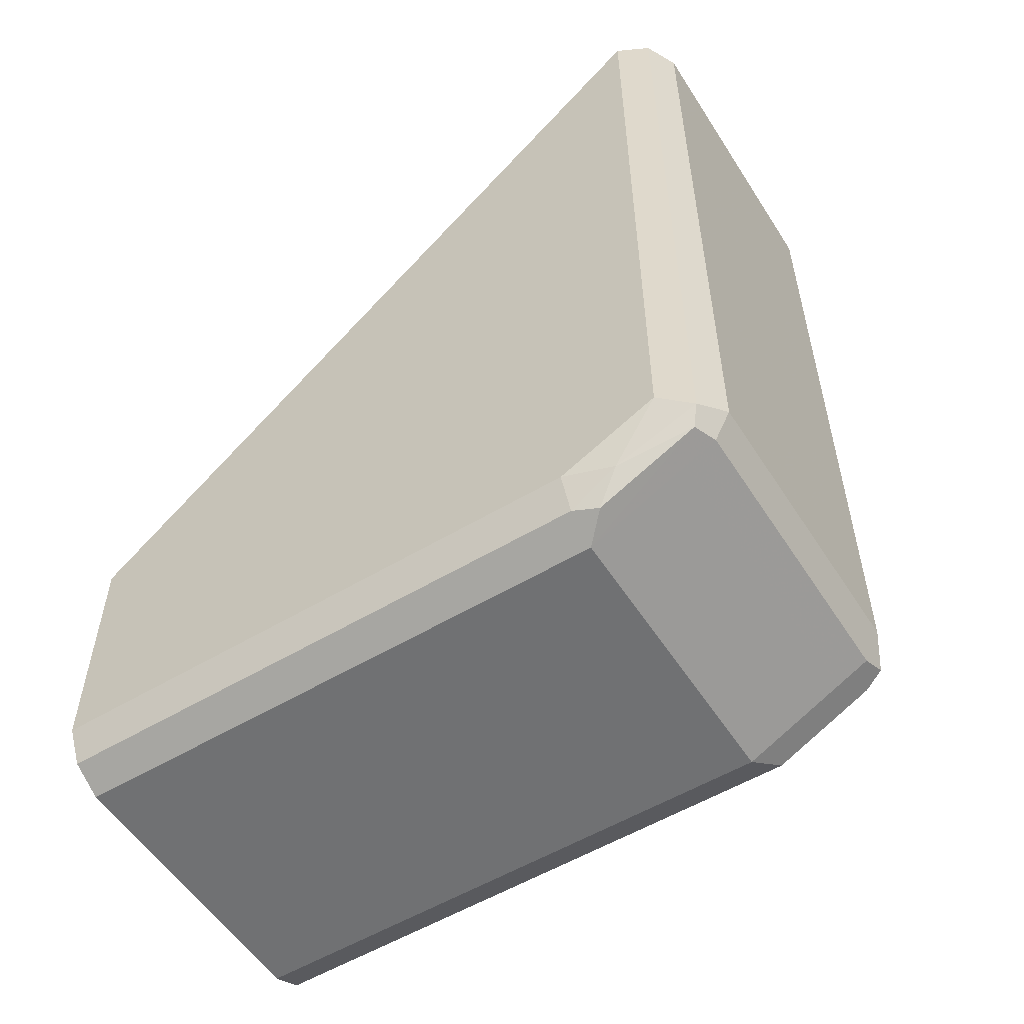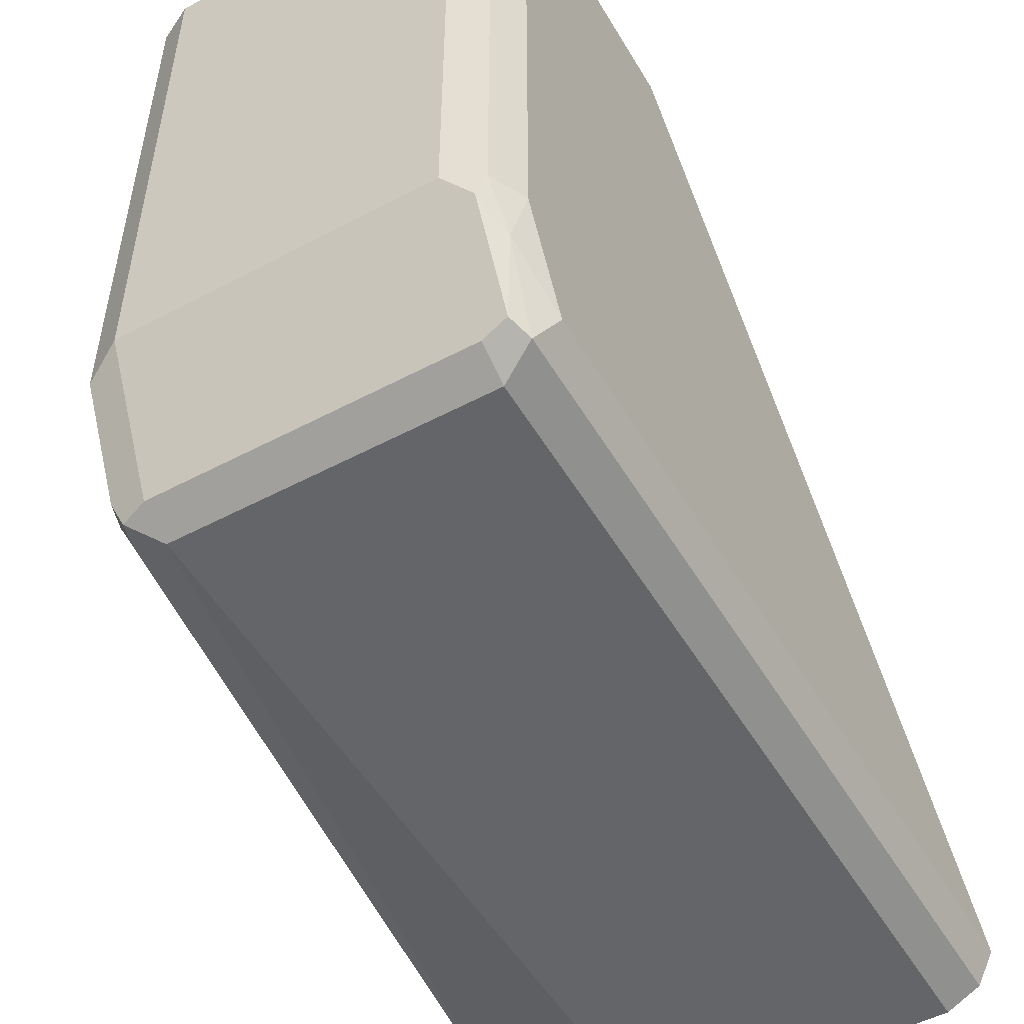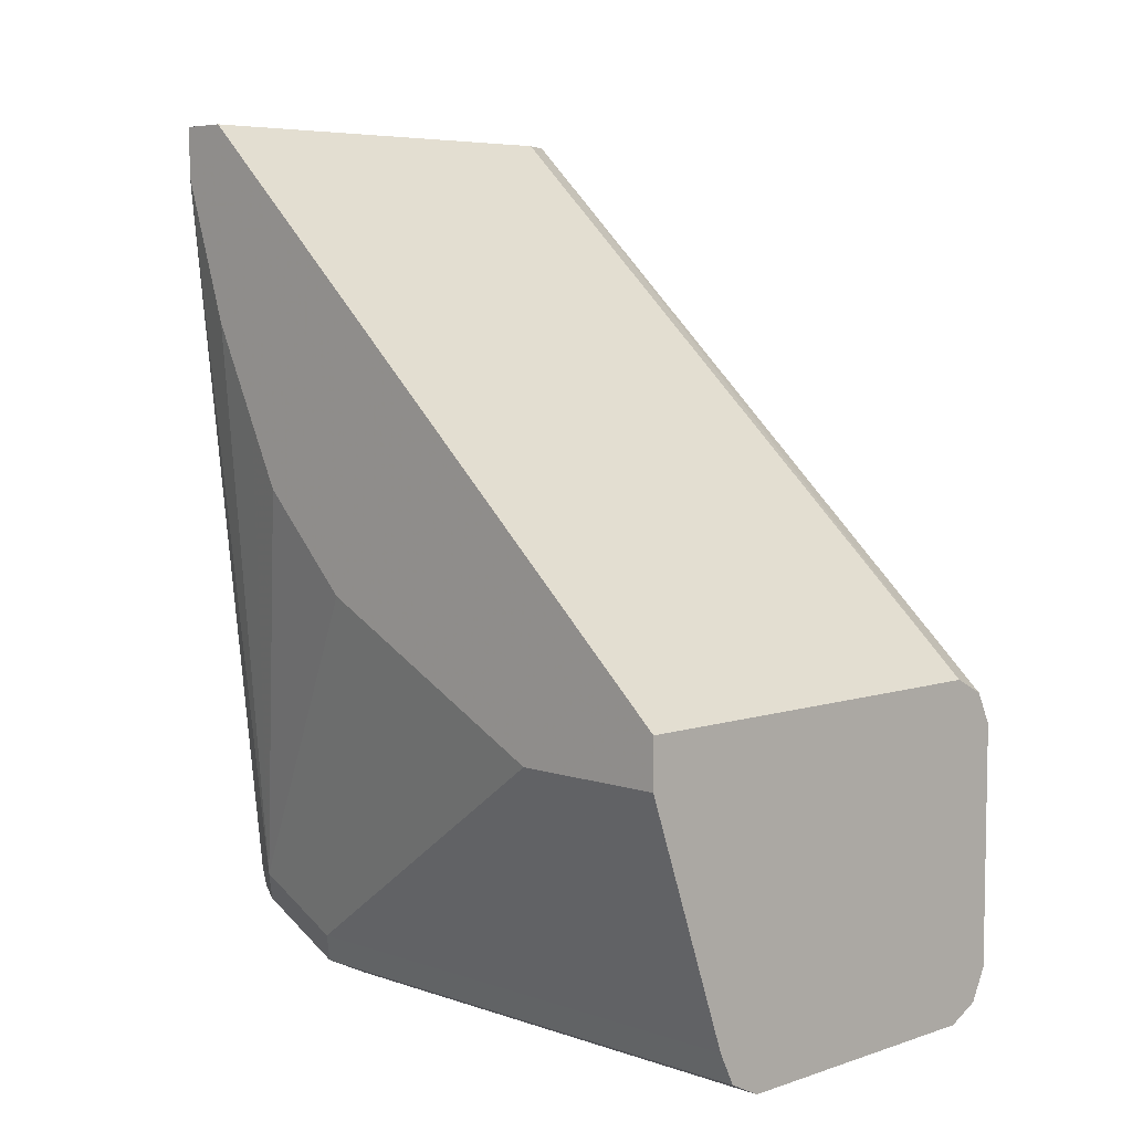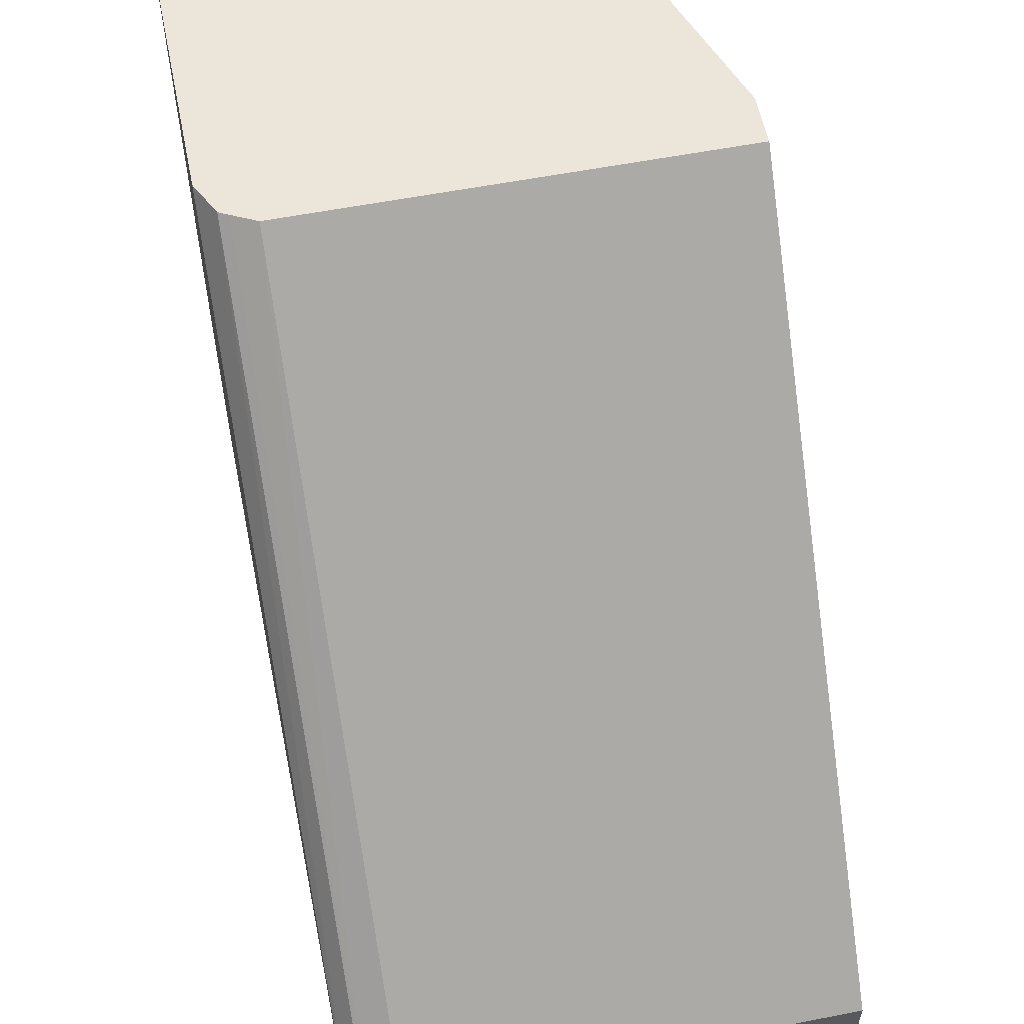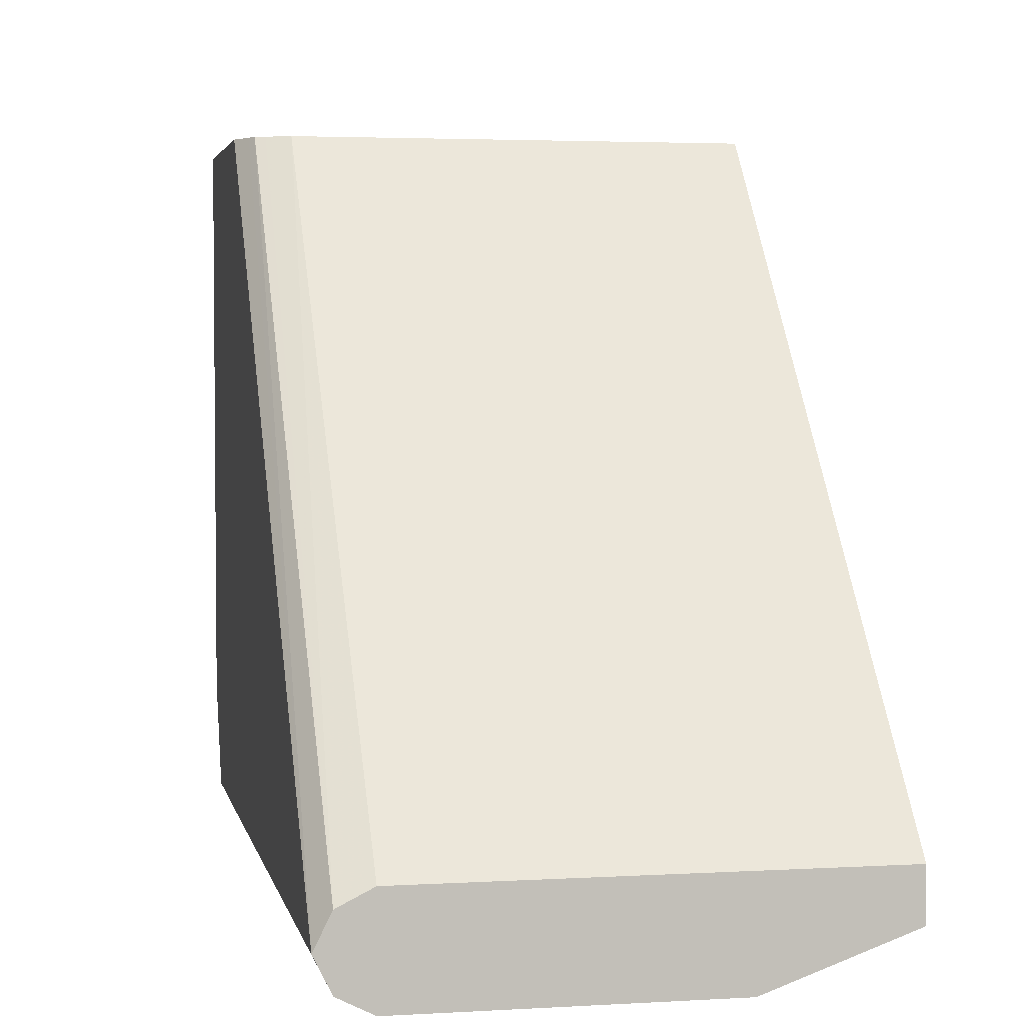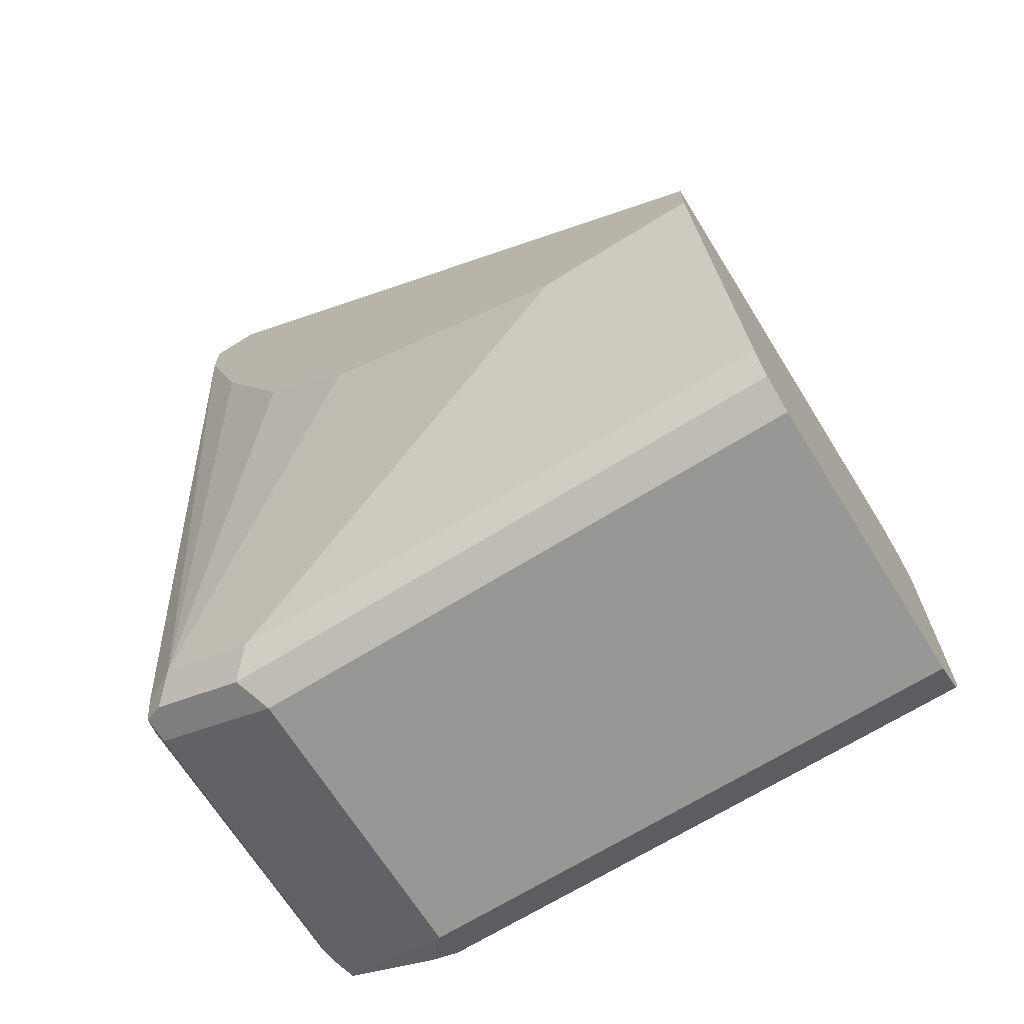
<metadata>
{"format":"obj","ext":"obj","renderer":"f3d","projection":"perspective","resolution":1024,"background":"white","views":[{"elev":-55.2,"azim":-57.8,"up":"+Z"},{"elev":-51.5,"azim":-150.1,"up":"+Y"},{"elev":6.1,"azim":135.5,"up":"+Z"},{"elev":57.2,"azim":-11.5,"up":"+Y"},{"elev":3.4,"azim":-11.3,"up":"+Y"},{"elev":-68.1,"azim":121.9,"up":"+Z"}]}
</metadata>
<code>
v -0.7018 -0.1757 -0.3419
v -0.8097 -0.1757 -0.3419
v -0.6898 -0.1757 -0.3359
v -0.7018 -0.3779 -0.3419
v -0.8097 -0.3779 -0.3419
v -0.8217 -0.1757 -0.3359
v -0.6898 -0.3839 -0.3359
v -0.6838 -0.1757 -0.3239
v -0.7018 -0.4139 -0.3239
v -0.8187 -0.3869 -0.3374
v -0.8217 -0.3779 -0.3359
v -0.8097 -0.4139 -0.3239
v -0.8187 -0.4229 -0.3194
v -0.8263 -0.1757 -0.3267
v -0.6838 -0.3779 -0.3239
v -0.6898 -0.4198 -0.3179
v -0.6516 -0.1757 -0.2339
v -0.7018 -0.4258 -0.3179
v -0.8232 -0.3959 -0.3261
v -0.8277 -0.3779 -0.3239
v -0.8097 -0.4258 -0.3179
v -0.8097 -0.4319 -0.3059
v -0.8217 -0.4258 -0.3119
v -0.8277 -0.1757 -0.3239
v -0.6838 -0.4139 -0.3059
v -0.6516 -0.2339 -0.2339
v -0.6516 -0.2459 -0.2279
v -0.6516 -0.2939 -0.2039
v -0.6898 -0.4258 -0.3059
v -0.6928 -0.4273 -0.3149
v -0.6516 -0.1757 -0.2159
v -0.7018 -0.4319 -0.3059
v -0.8277 -0.4139 -0.3059
v -0.8097 -0.4319 -0.01767
v -0.8217 -0.4258 -0.01767
v -0.8276 -0.4142 -0.01767
v -0.8277 -0.1757 -0.2339
v -0.6516 -0.3299 -0.1859
v -0.6516 -0.3479 -0.168
v -0.6516 -0.3659 -0.15
v -0.6516 -0.3779 -0.126
v -0.6516 -0.3959 -0.09
v -0.6516 -0.4139 -0.03601
v -0.8097 -0.1757 -0.2159
v -0.6516 -0.3959 -0.01767
v -0.7018 -0.4319 -0.01767
v -0.8277 -0.4139 -0.01767
v -0.8235 -0.1757 -0.2254
v -0.6516 -0.4139 -0.01767
v -0.8182 -0.1757 -0.2201
v -0.8217 -0.4018 -0.01767
v -0.8097 -0.3959 -0.01767
v -0.8217 -0.1757 -0.2219
f 19 33 20
f 23 36 33
f 23 35 36
f 22 35 23
f 22 34 35
f 22 46 34
f 22 32 46
f 20 37 24
f 20 47 37
f 20 33 47
f 19 23 33
f 17 43 42
f 18 32 22
f 18 30 32
f 17 27 26
f 17 28 27
f 17 38 28
f 17 39 38
f 17 40 39
f 17 41 40
f 17 42 41
f 25 28 38
f 18 22 21
f 25 38 39
f 50 53 51
f 25 40 41
f 17 49 43
f 47 53 48
f 47 51 53
f 44 51 52
f 44 50 51
f 37 47 48
f 34 36 35
f 34 47 36
f 34 51 47
f 34 52 51
f 34 45 52
f 34 49 45
f 34 46 49
f 33 36 47
f 32 49 46
f 32 43 49
f 31 52 45
f 31 44 52
f 30 43 32
f 29 43 30
f 25 43 29
f 25 42 43
f 25 41 42
f 25 39 40
f 17 45 49
f 7 15 25
f 16 30 18
f 4 16 9
f 4 7 16
f 3 15 7
f 3 8 15
f 2 11 6
f 2 5 11
f 1 5 2
f 1 4 5
f 1 7 4
f 1 3 7
f 4 9 12
f 1 17 8
f 1 44 31
f 1 50 44
f 1 53 50
f 1 48 53
f 1 37 48
f 1 24 37
f 1 14 24
f 1 6 14
f 1 2 6
f 17 31 45
f 1 31 17
f 4 12 5
f 1 8 3
f 5 12 13
f 16 29 30
f 5 10 11
f 16 25 29
f 15 28 25
f 15 27 28
f 15 26 27
f 14 20 24
f 13 23 19
f 13 21 22
f 12 21 13
f 11 20 14
f 11 19 20
f 13 22 23
f 10 19 11
f 10 13 19
f 9 21 12
f 9 18 21
f 9 16 18
f 8 26 15
f 8 17 26
f 7 25 16
f 6 11 14
f 5 13 10

</code>
